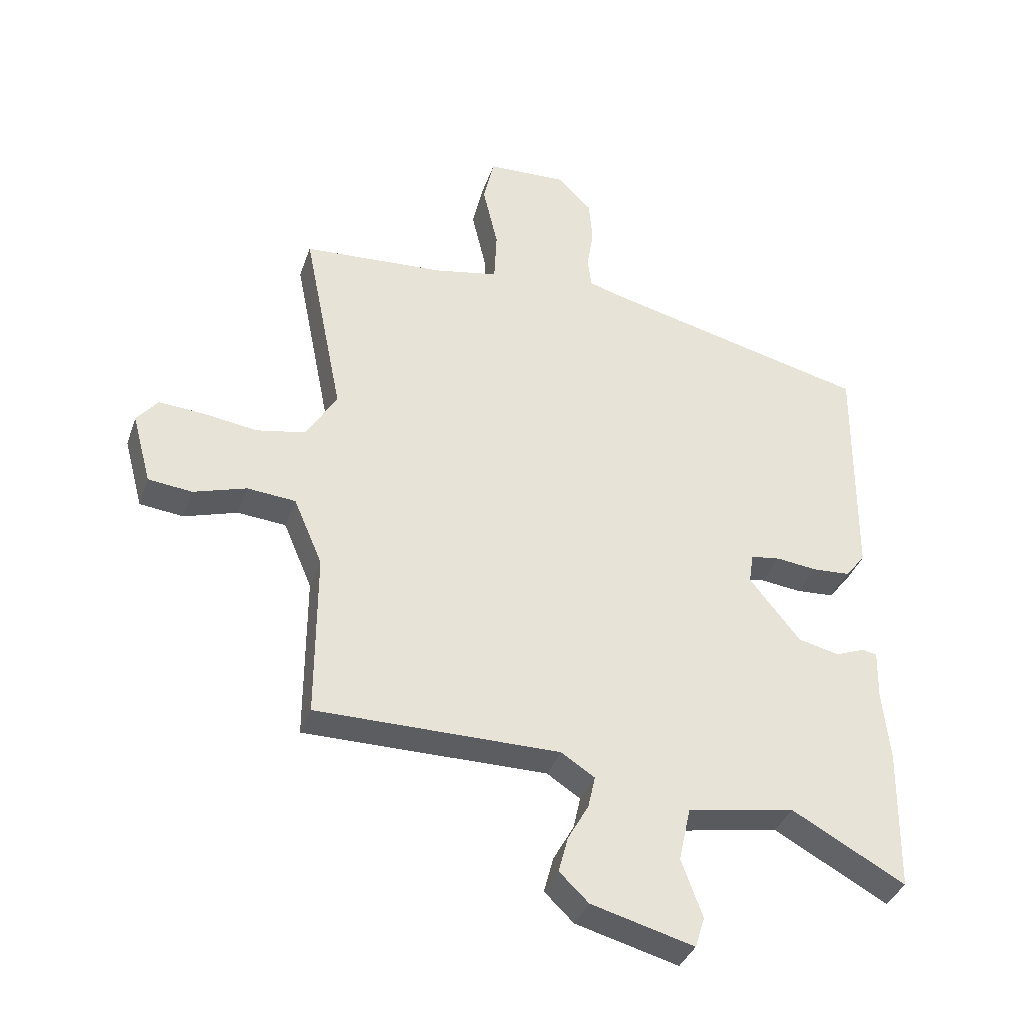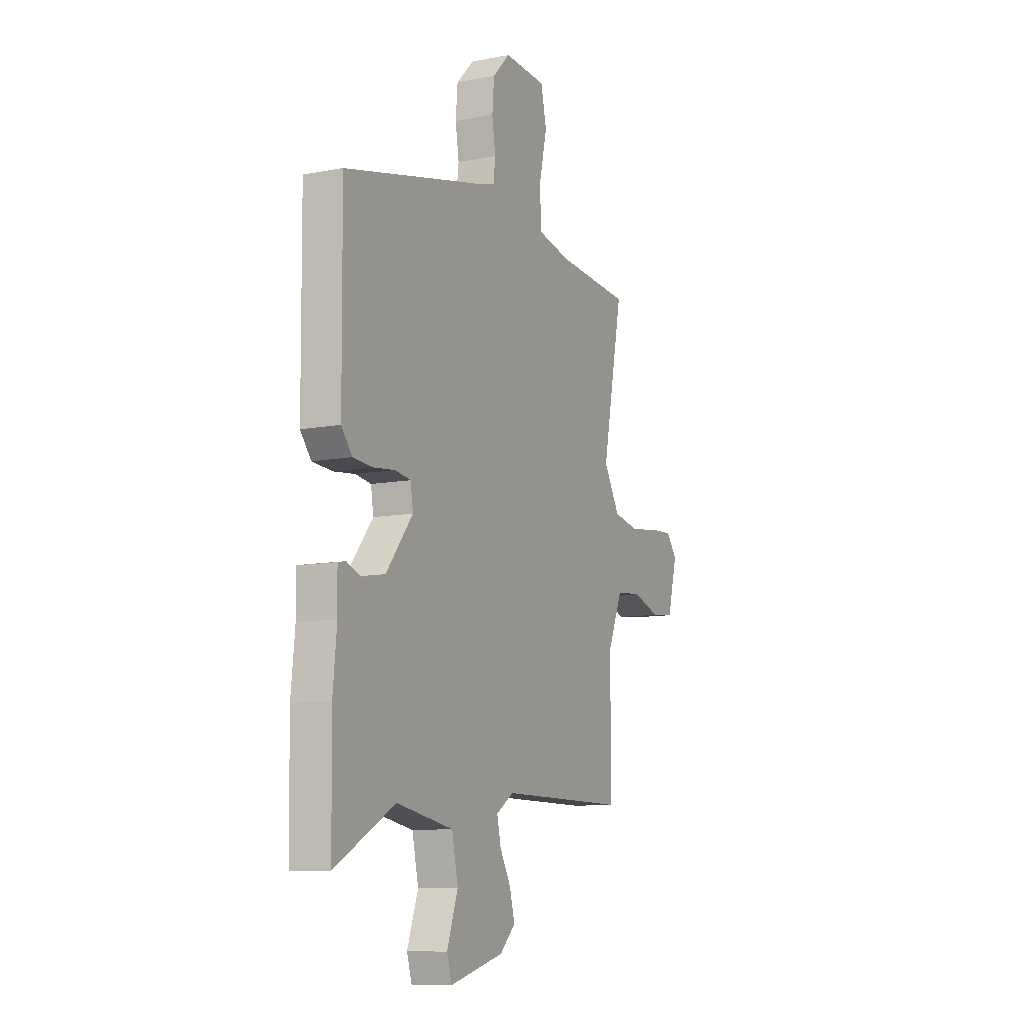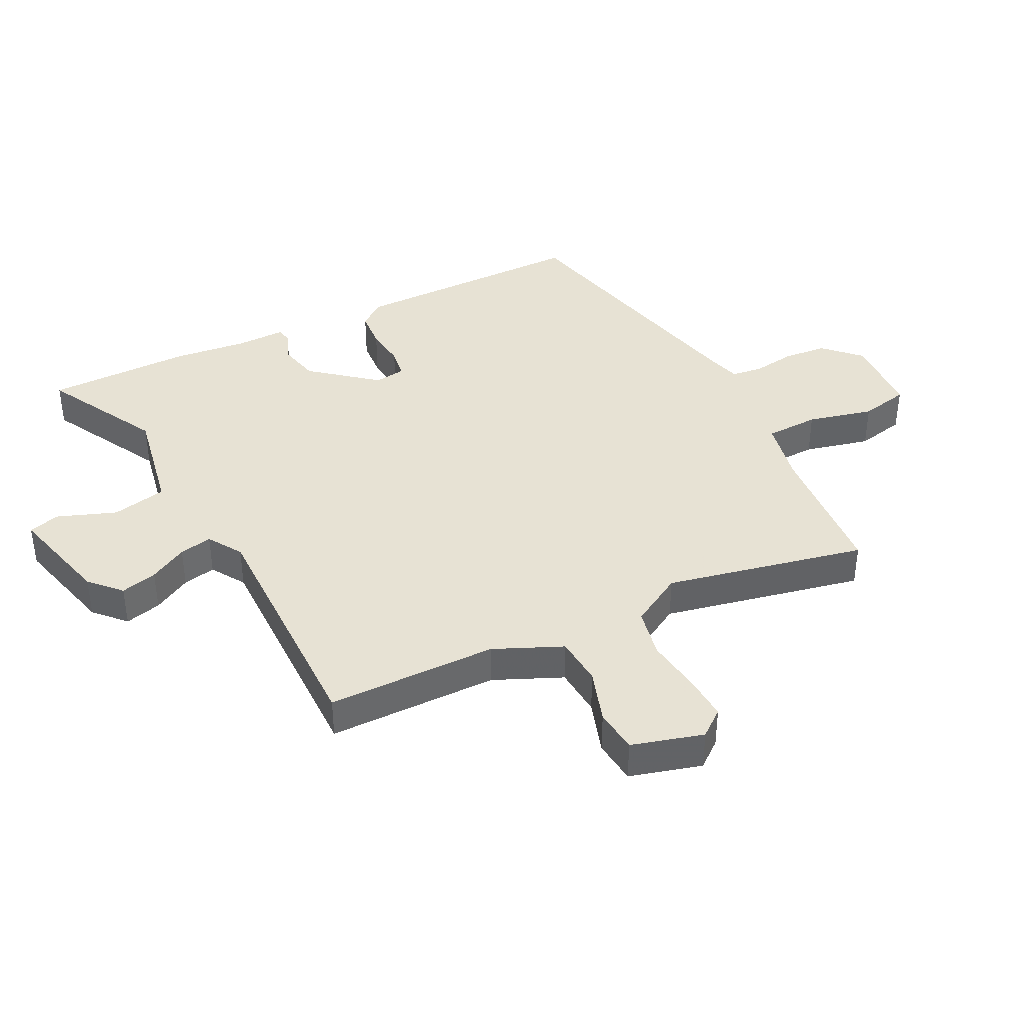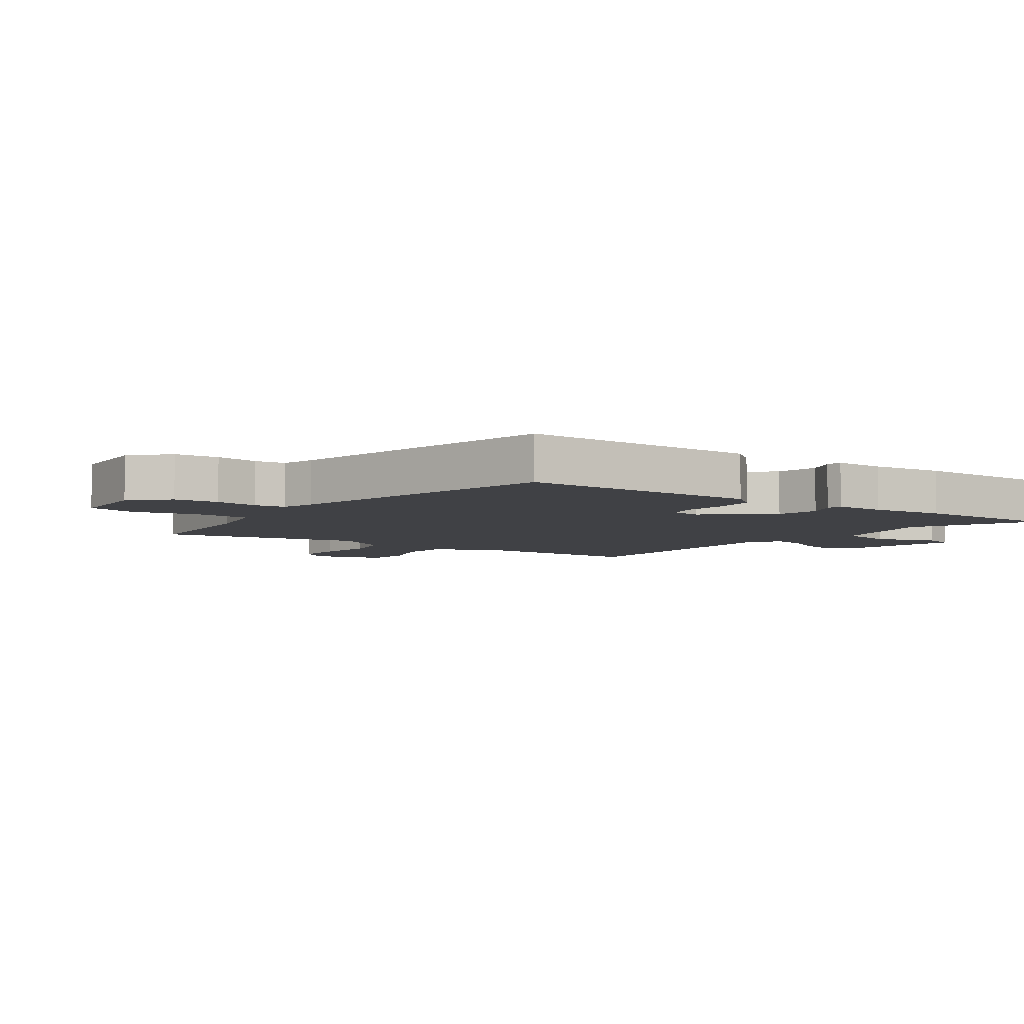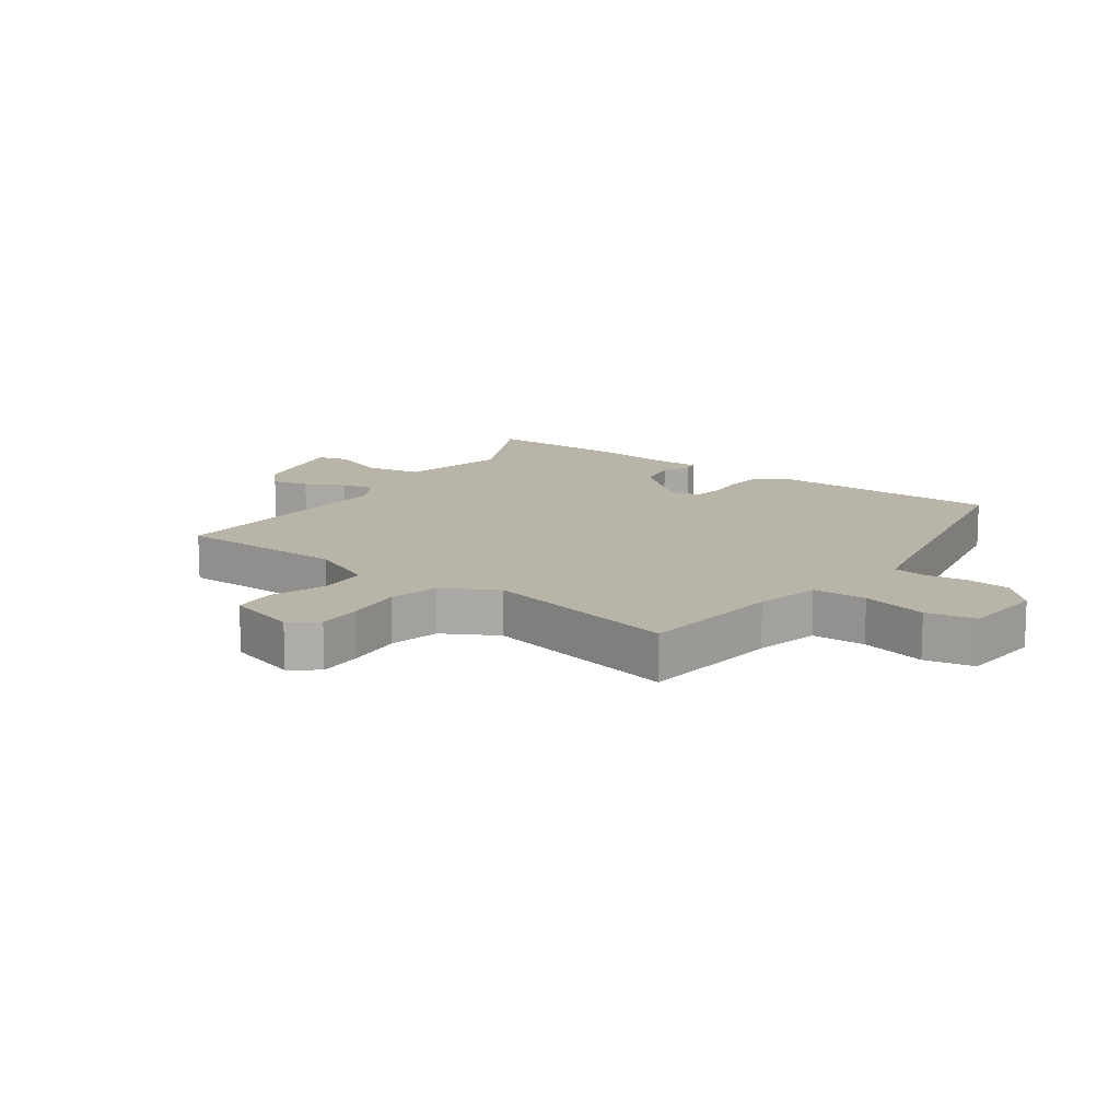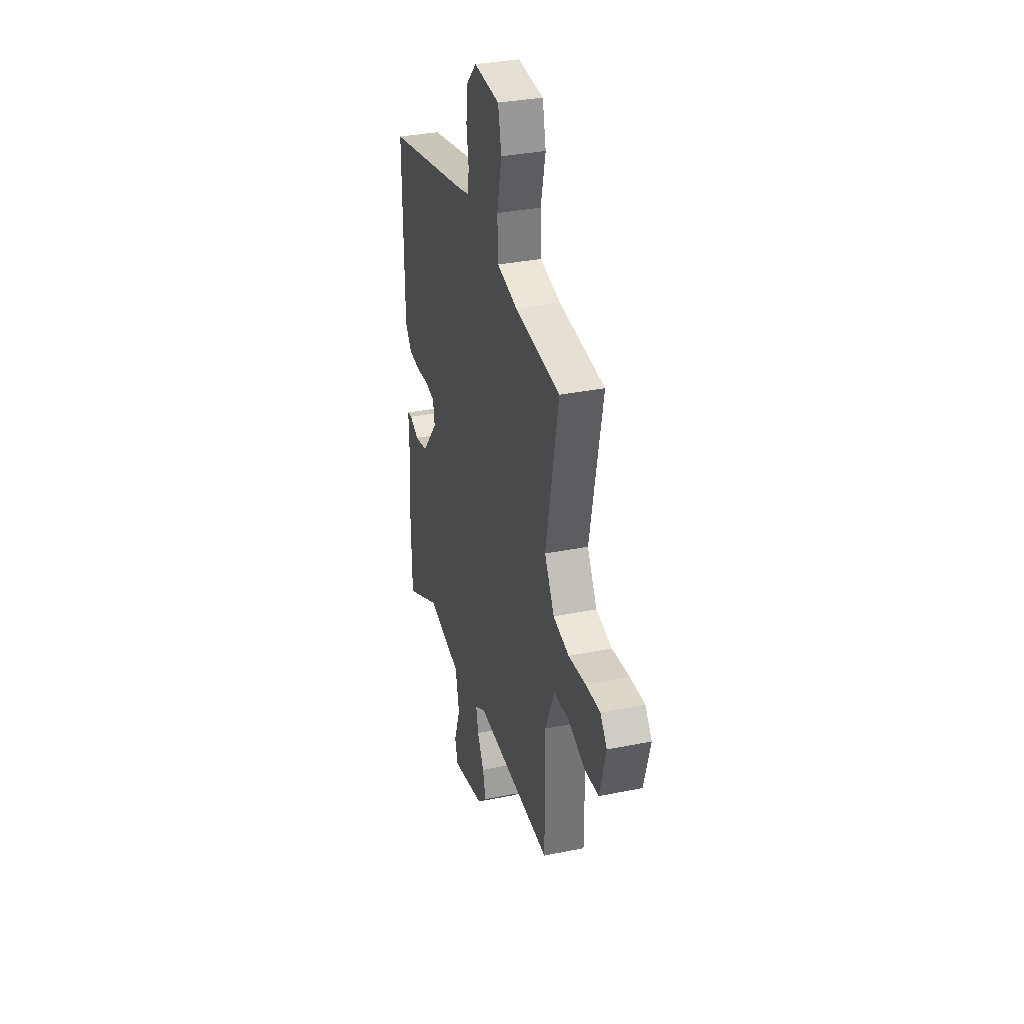
<metadata>
{"format":"obj","ext":"obj","renderer":"f3d","projection":"perspective","resolution":1024,"background":"white","views":[{"elev":-36.7,"azim":-18.1,"up":"+Z"},{"elev":-10.2,"azim":115.9,"up":"+Z"},{"elev":39.7,"azim":-116.1,"up":"+Y"},{"elev":-5.8,"azim":55.1,"up":"+Y"},{"elev":13.2,"azim":-52.7,"up":"+Y"},{"elev":34.2,"azim":-105.3,"up":"+Z"}]}
</metadata>
<code>
v 0.502 0.07 -0.362
v 0.498 0.07 -0.601
v 0.308 0.07 -0.497
v 0.128 0.07 -0.529
v 0.108 0.07 -0.619
v 0.143 0.07 -0.716
v 0.127 0.07 -0.767
v -0.045 0.07 -0.721
v -0.094 0.07 -0.674
v -0.078 0.07 -0.614
v -0.043 0.07 -0.552
v -0.031 0.07 -0.498
v -0.087 0.07 -0.462
v -0.495 0.07 -0.462
v -0.494 0.07 -0.182
v -0.542 0.07 -0.07
v -0.623 0.07 -0.063
v -0.712 0.07 -0.091
v -0.785 0.07 -0.083
v -0.817 0.07 0.035
v -0.782 0.07 0.078
v -0.707 0.07 0.073
v -0.616 0.07 0.06
v -0.533 0.07 0.076
v -0.482 0.07 0.162
v -0.548 0.07 0.491
v -0.31 0.07 0.507
v -0.203 0.07 0.528
v -0.199 0.07 0.616
v -0.224 0.07 0.724
v -0.206 0.07 0.804
v -0.071 0.07 0.81
v -0.015 0.07 0.753
v -0.009 0.07 0.681
v -0.02 0.07 0.611
v -0.014 0.07 0.56
v 0.04 0.07 0.544
v 0.491 0.07 0.435
v 0.487 0.07 0.044
v 0.453 0.07 0.002
v 0.39 0.07 -0.002
v 0.322 0.07 0.006
v 0.272 0.07 -0.001
v 0.264 0.07 -0.052
v 0.349 0.07 -0.158
v 0.418 0.07 -0.174
v 0.467 0.07 -0.155
v 0.492 0.07 -0.16
v 0.49 0.07 -0.243
v 0.502 0 -0.362
v 0.498 0 -0.601
v 0.308 0 -0.497
v 0.128 0 -0.529
v 0.108 0 -0.619
v 0.143 0 -0.716
v 0.127 0 -0.767
v -0.045 0 -0.721
v -0.094 0 -0.674
v -0.078 0 -0.614
v -0.043 0 -0.552
v -0.031 0 -0.498
v -0.087 0 -0.462
v -0.495 0 -0.462
v -0.494 0 -0.182
v -0.542 0 -0.07
v -0.623 0 -0.063
v -0.712 0 -0.091
v -0.785 0 -0.083
v -0.817 0 0.035
v -0.782 0 0.078
v -0.707 0 0.073
v -0.616 0 0.06
v -0.533 0 0.076
v -0.482 0 0.162
v -0.548 0 0.491
v -0.31 0 0.507
v -0.203 0 0.528
v -0.199 0 0.616
v -0.224 0 0.724
v -0.206 0 0.804
v -0.071 0 0.81
v -0.015 0 0.753
v -0.009 0 0.681
v -0.02 0 0.611
v -0.014 0 0.56
v 0.04 0 0.544
v 0.491 0 0.435
v 0.487 0 0.044
v 0.453 0 0.002
v 0.39 0 -0.002
v 0.322 0 0.006
v 0.272 0 -0.001
v 0.264 0 -0.052
v 0.349 0 -0.158
v 0.418 0 -0.174
v 0.467 0 -0.155
v 0.492 0 -0.16
v 0.49 0 -0.243
f 46 47 48 49
f 45 46 49 1
f 44 45 1 2
f 39 40 41 42
f 37 38 39 42
f 36 37 42 43
f 32 33 34 35
f 32 35 36
f 29 30 31 32
f 28 29 32 36
f 27 28 36 43
f 25 26 27 43
f 20 21 22 23
f 18 19 20 23
f 17 18 23 24
f 16 17 24
f 15 16 24 25
f 13 14 15 25
f 8 9 10 11
f 8 11 12
f 5 6 7 8
f 4 5 8 12
f 3 4 12 13
f 44 2 3
f 13 25 43 44
f 3 13 44
f 98 97 96 95
f 50 98 95 94
f 51 50 94 93
f 91 90 89 88
f 91 88 87 86
f 92 91 86 85
f 84 83 82 81
f 85 84 81
f 81 80 79 78
f 85 81 78 77
f 92 85 77 76
f 92 76 75 74
f 72 71 70 69
f 72 69 68 67
f 73 72 67 66
f 73 66 65
f 74 73 65 64
f 74 64 63 62
f 60 59 58 57
f 61 60 57
f 57 56 55 54
f 61 57 54 53
f 62 61 53 52
f 52 51 93
f 93 92 74 62
f 93 62 52
f 1 50 51 2
f 2 51 52 3
f 3 52 53 4
f 4 53 54 5
f 5 54 55 6
f 6 55 56 7
f 7 56 57 8
f 8 57 58 9
f 9 58 59 10
f 10 59 60 11
f 11 60 61 12
f 12 61 62 13
f 13 62 63 14
f 14 63 64 15
f 15 64 65 16
f 16 65 66 17
f 17 66 67 18
f 18 67 68 19
f 19 68 69 20
f 20 69 70 21
f 21 70 71 22
f 22 71 72 23
f 23 72 73 24
f 24 73 74 25
f 25 74 75 26
f 26 75 76 27
f 27 76 77 28
f 28 77 78 29
f 29 78 79 30
f 30 79 80 31
f 31 80 81 32
f 32 81 82 33
f 33 82 83 34
f 34 83 84 35
f 35 84 85 36
f 36 85 86 37
f 37 86 87 38
f 38 87 88 39
f 39 88 89 40
f 40 89 90 41
f 41 90 91 42
f 42 91 92 43
f 43 92 93 44
f 44 93 94 45
f 45 94 95 46
f 46 95 96 47
f 47 96 97 48
f 48 97 98 49
f 49 98 50 1

</code>
